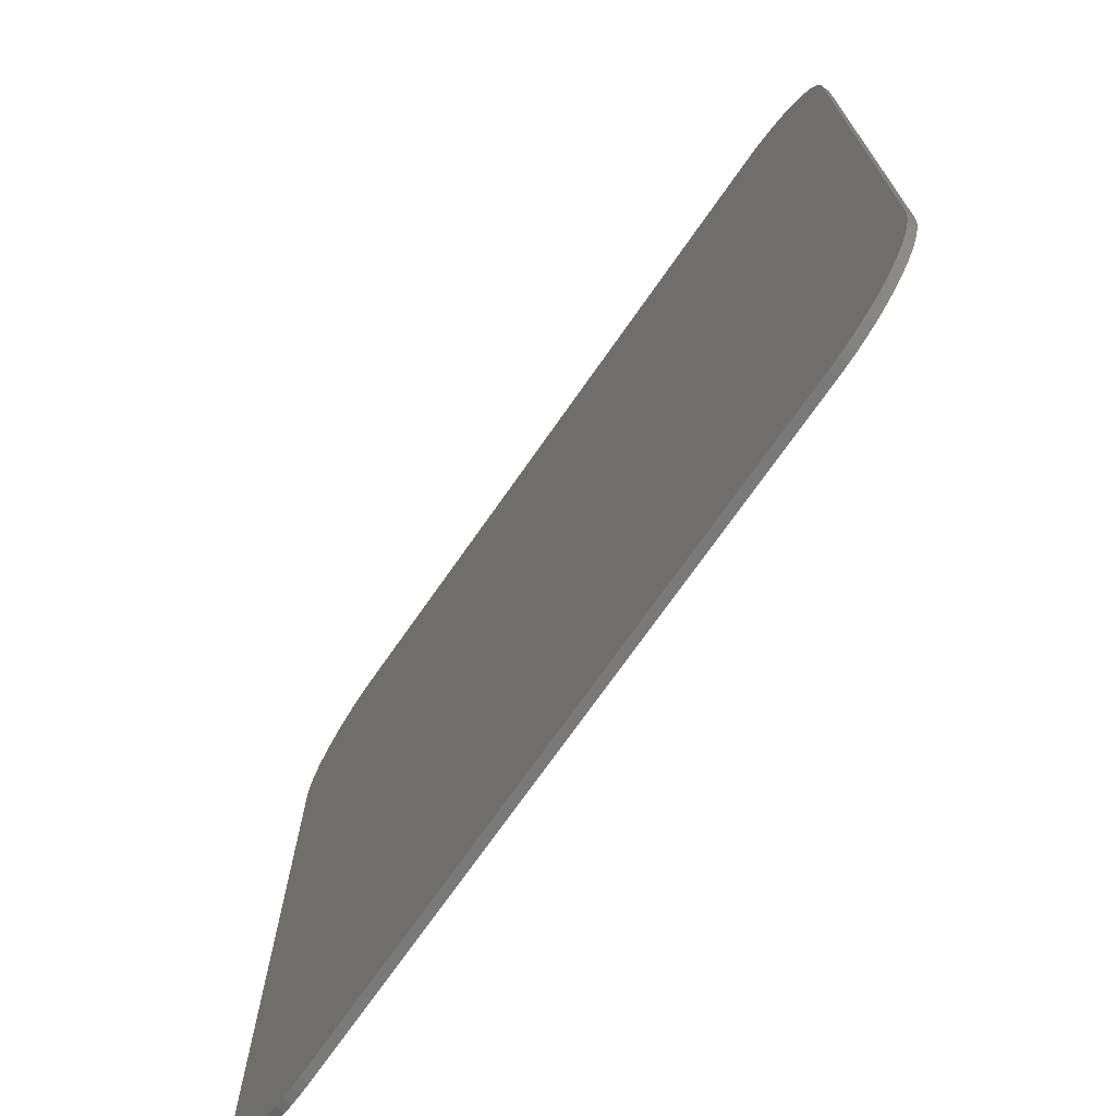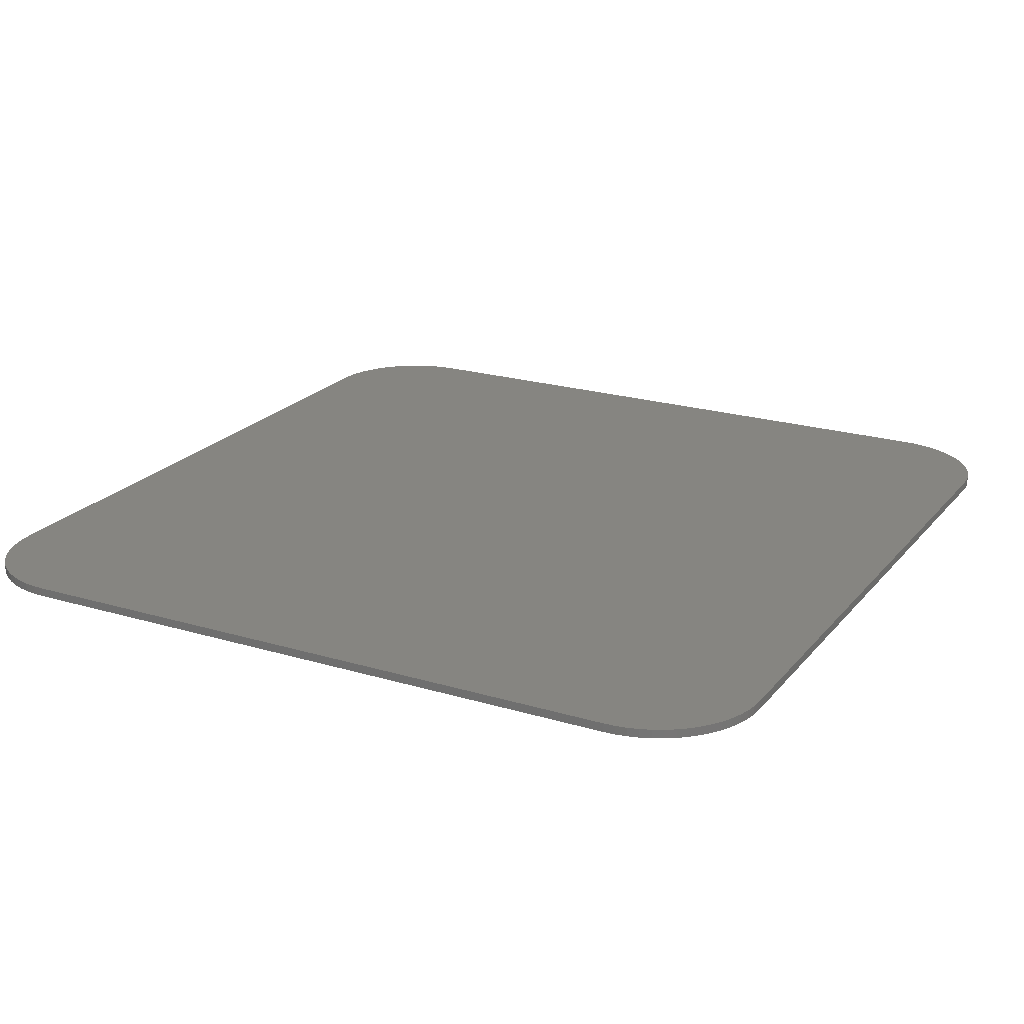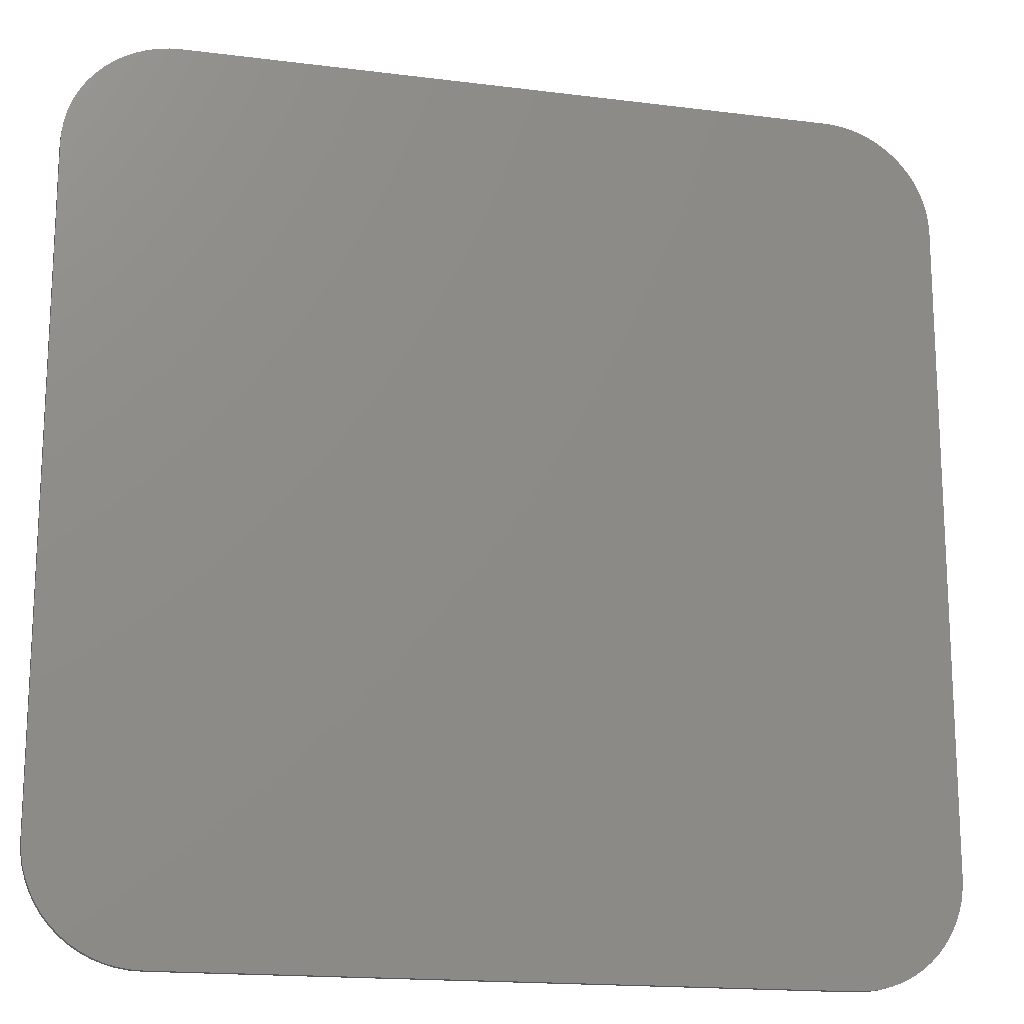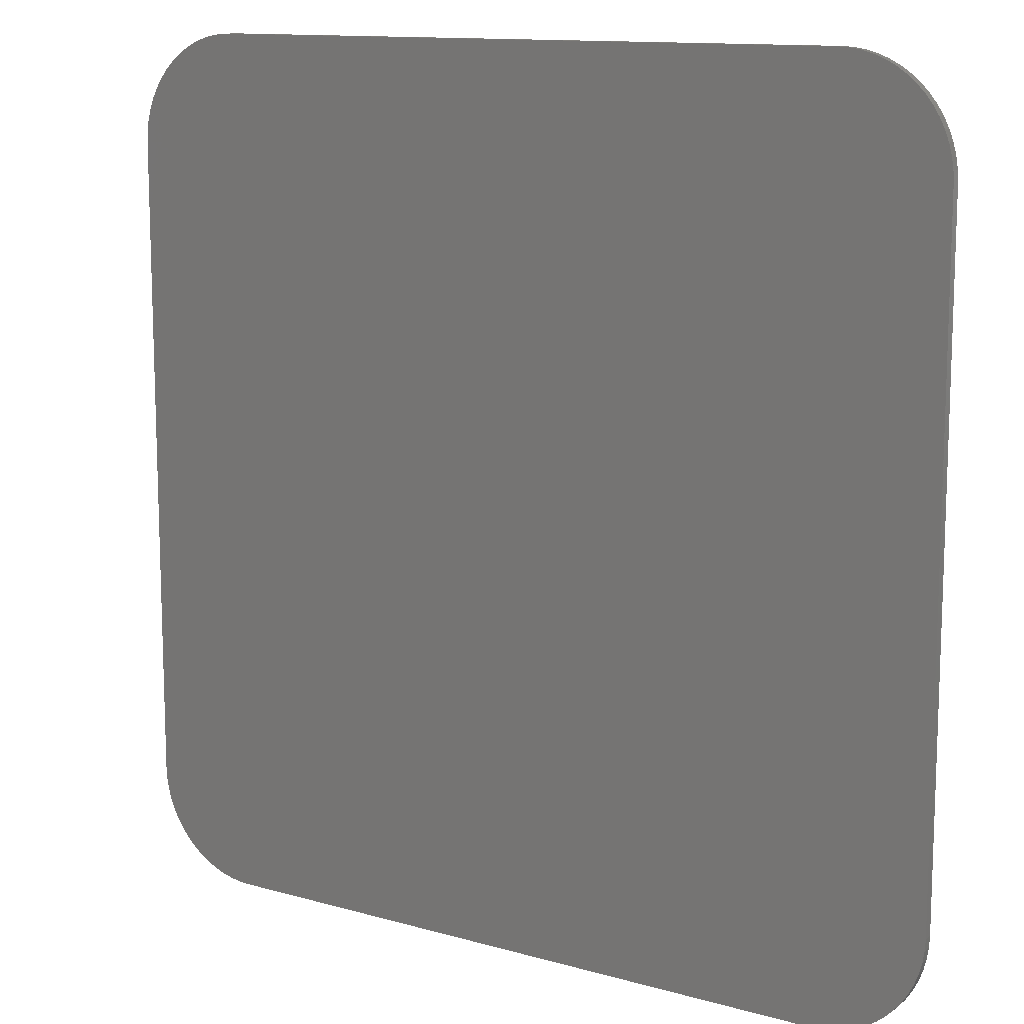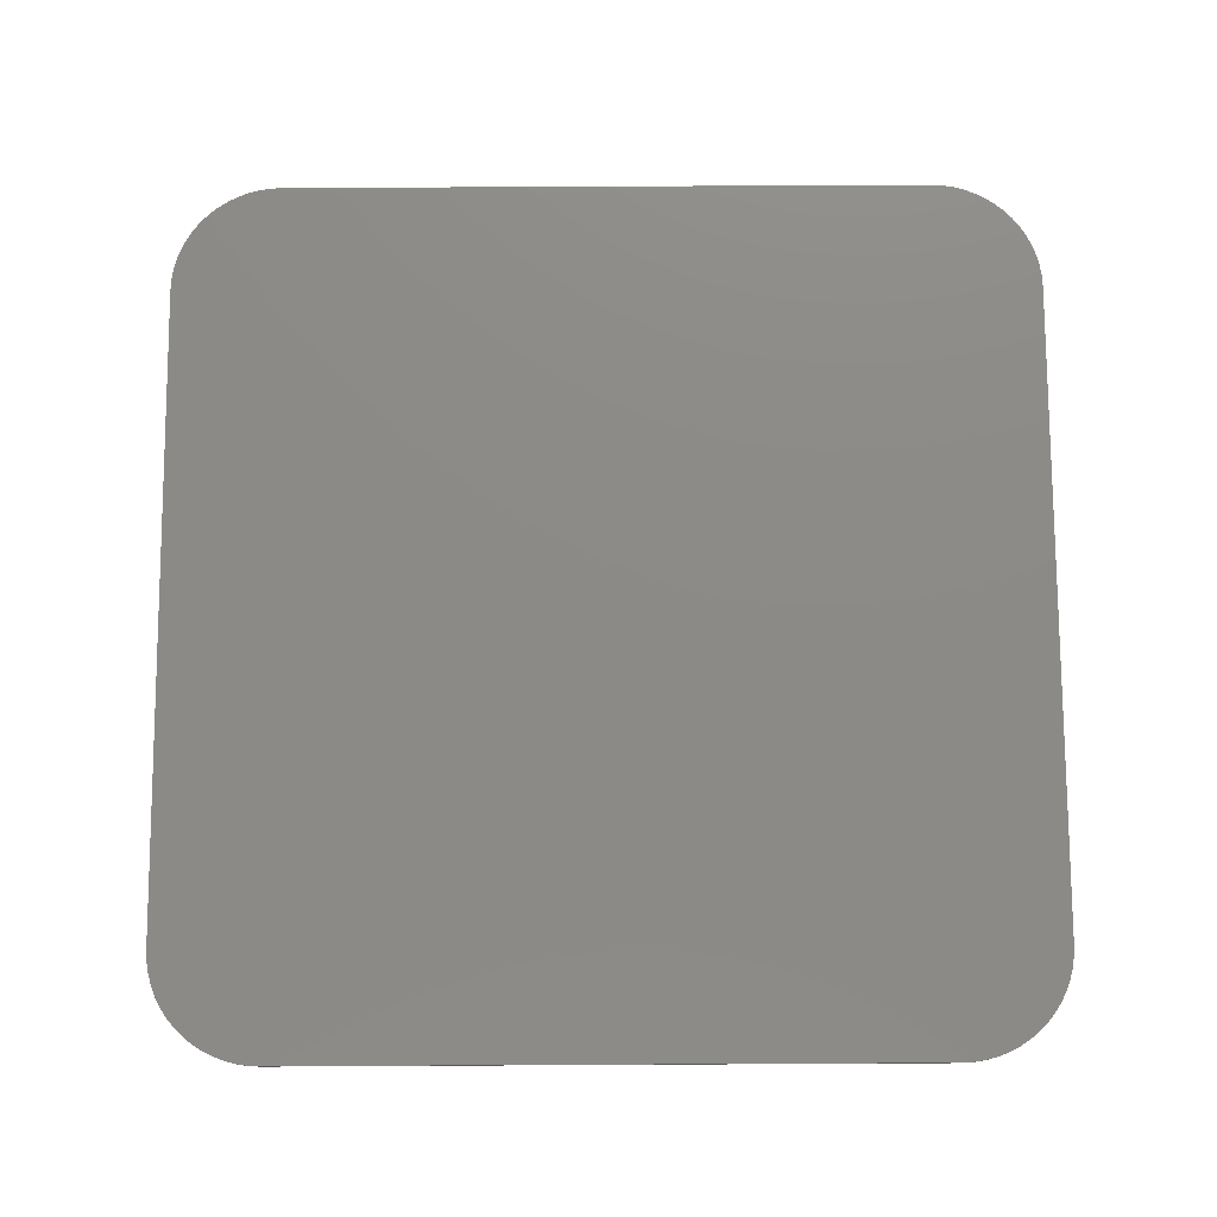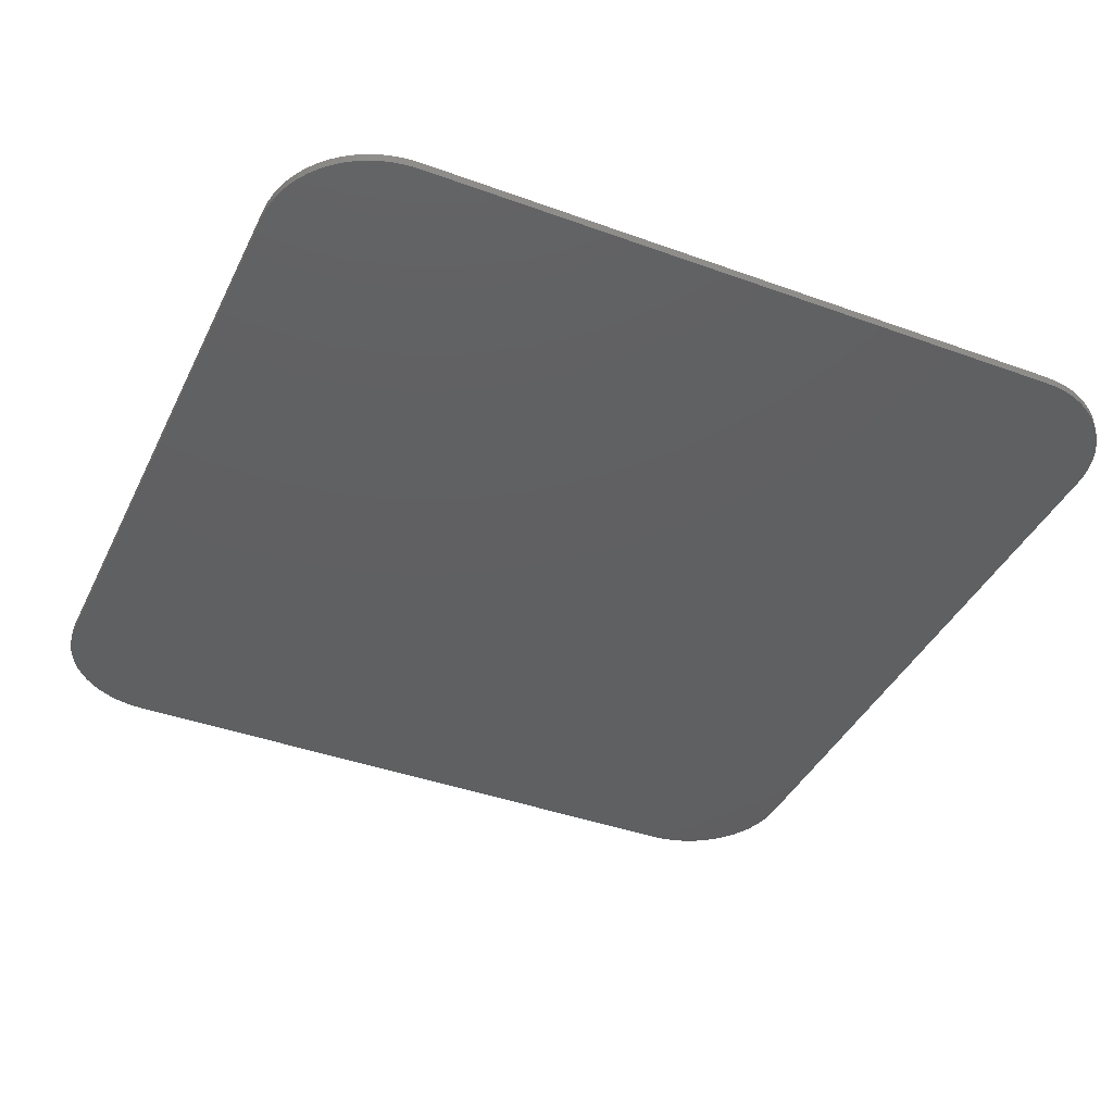
<metadata>
{"format":"stl","ext":"stl","renderer":"f3d","projection":"perspective","resolution":1024,"background":"white","views":[{"elev":-72.6,"azim":-125.0,"up":"+Y"},{"elev":21.4,"azim":118.1,"up":"+Z"},{"elev":-16.9,"azim":-14.4,"up":"+Y"},{"elev":12.3,"azim":-146.3,"up":"+Y"},{"elev":77.1,"azim":-0.3,"up":"+Z"},{"elev":-40.4,"azim":-24.1,"up":"+Z"}]}
</metadata>
<code>
# stl→obj: 128 verts, 252 faces
v 15 20 -0.2
v -18.35 -18.72 -0.2
v -15 20 -0.2
v -17.94 -19.05 -0.2
v -17.5 -19.33 -0.2
v 18.72 -18.35 0.2
v 18.35 -18.72 0.2
v 18.72 -18.35 -0.2
v 19.97 15.52 0.2
v 20 15 -0.2
v 19.97 15.52 -0.2
v -19.05 17.94 0.2
v -19.05 17.94 -0.2
v -19.33 17.5 0.2
v 19.89 16.04 -0.2
v 19.89 16.04 0.2
v -15 20 0.2
v -19.57 -17.03 0.2
v 15 20 0.2
v 19.97 -15.52 -0.2
v 20 -15 -0.2
v 19.97 -15.52 0.2
v 19.89 -16.04 0.2
v 19.76 -16.55 0.2
v -17.03 19.57 0.2
v -16.55 19.76 0.2
v 16.04 19.89 -0.2
v 15.52 19.97 -0.2
v 20 15 0.2
v -17.94 19.05 -0.2
v -18.35 18.72 -0.2
v 20 -15 0.2
v -18.72 18.35 -0.2
v -15.52 -19.97 0.2
v -16.04 -19.89 -0.2
v -15.52 -19.97 -0.2
v 15.52 19.97 0.2
v -20 15 0.2
v -19.97 15.52 0.2
v 19.33 17.5 -0.2
v 19.05 17.94 -0.2
v -17.03 -19.57 -0.2
v -16.55 -19.76 -0.2
v -19.57 -17.03 -0.2
v -19.76 -16.55 -0.2
v -19.89 -16.04 0.2
v -19.97 -15.52 0.2
v 19.76 -16.55 -0.2
v 19.89 -16.04 -0.2
v -18.72 -18.35 0.2
v -18.35 -18.72 0.2
v -19.57 17.03 -0.2
v -19.57 17.03 0.2
v -19.33 17.5 -0.2
v -16.04 -19.89 0.2
v -16.55 -19.76 0.2
v -18.72 18.35 0.2
v 17.03 -19.57 -0.2
v 17.03 -19.57 0.2
v 16.55 -19.76 -0.2
v 16.55 -19.76 0.2
v 17.03 19.57 -0.2
v 17.5 19.33 0.2
v 17.5 19.33 -0.2
v -19.05 -17.94 -0.2
v -18.72 -18.35 -0.2
v 16.04 -19.89 0.2
v 19.57 -17.03 0.2
v 19.57 -17.03 -0.2
v 19.33 -17.5 0.2
v 19.05 -17.94 -0.2
v 19.33 -17.5 -0.2
v 19.76 16.55 -0.2
v 19.05 -17.94 0.2
v -19.33 -17.5 -0.2
v -19.76 16.55 0.2
v -19.89 16.04 -0.2
v -19.89 16.04 0.2
v -17.03 19.57 -0.2
v -16.55 19.76 -0.2
v -19.97 15.52 -0.2
v -19.76 -16.55 0.2
v -19.89 -16.04 -0.2
v -19.76 16.55 -0.2
v 18.72 18.35 -0.2
v 18.35 18.72 -0.2
v 18.72 18.35 0.2
v 17.94 19.05 -0.2
v 17.94 19.05 0.2
v 19.57 17.03 -0.2
v 19.57 17.03 0.2
v 19.33 17.5 0.2
v 19.05 17.94 0.2
v 19.76 16.55 0.2
v 18.35 -18.72 -0.2
v 15 -20 -0.2
v 15.52 -19.97 0.2
v 15 -20 0.2
v -19.97 -15.52 -0.2
v -18.35 18.72 0.2
v 16.04 19.89 0.2
v 16.55 19.76 -0.2
v 15.52 -19.97 -0.2
v -19.33 -17.5 0.2
v -17.5 19.33 -0.2
v -17.03 -19.57 0.2
v -17.5 -19.33 0.2
v -16.04 19.89 -0.2
v -17.94 -19.05 0.2
v -15 -20 0.2
v -20 -15 0.2
v -20 -15 -0.2
v -20 15 -0.2
v -17.94 19.05 0.2
v 17.5 -19.33 0.2
v 17.94 -19.05 -0.2
v 17.94 -19.05 0.2
v -19.05 -17.94 0.2
v 17.5 -19.33 -0.2
v 16.04 -19.89 -0.2
v 18.35 18.72 0.2
v -15 -20 -0.2
v -16.04 19.89 0.2
v -15.52 19.97 0.2
v -17.5 19.33 0.2
v 16.55 19.76 0.2
v 17.03 19.57 0.2
v -15.52 19.97 -0.2
f 1 2 3
f 4 2 5
f 6 7 8
f 9 10 11
f 12 13 14
f 15 16 11
f 17 18 19
f 20 21 22
f 23 18 24
f 25 18 26
f 27 2 28
f 29 10 9
f 30 2 31
f 32 18 22
f 33 2 13
f 34 35 36
f 32 21 29
f 37 1 19
f 38 18 39
f 40 2 41
f 42 2 43
f 44 18 45
f 46 18 47
f 48 2 49
f 35 2 36
f 50 2 51
f 52 53 54
f 55 56 35
f 9 18 29
f 12 18 57
f 58 59 60
f 14 13 54
f 17 1 3
f 59 18 61
f 62 63 64
f 50 65 66
f 61 67 60
f 68 69 24
f 70 71 72
f 35 56 43
f 20 2 21
f 33 13 57
f 15 73 16
f 74 71 70
f 45 2 44
f 75 2 65
f 76 77 78
f 61 18 67
f 22 21 32
f 29 21 10
f 79 25 80
f 66 2 50
f 81 38 39
f 82 83 45
f 84 53 52
f 85 86 87
f 88 63 89
f 21 2 10
f 90 40 91
f 92 40 93
f 91 18 94
f 80 2 79
f 64 2 62
f 11 16 9
f 78 77 39
f 8 7 95
f 96 97 98
f 72 69 70
f 99 2 83
f 44 2 75
f 100 31 57
f 101 102 27
f 96 2 103
f 75 65 104
f 105 2 30
f 106 107 42
f 19 1 17
f 52 2 84
f 22 23 20
f 57 13 12
f 108 2 80
f 28 2 1
f 54 53 14
f 37 18 101
f 109 2 4
f 98 18 110
f 111 38 112
f 113 38 81
f 112 38 113
f 14 18 12
f 30 31 114
f 84 2 77
f 114 31 100
f 80 25 26
f 13 2 54
f 49 2 20
f 28 1 37
f 5 2 42
f 112 2 99
f 93 18 92
f 58 115 59
f 76 18 53
f 109 18 51
f 37 101 28
f 8 2 71
f 84 77 76
f 116 7 117
f 95 7 116
f 104 65 118
f 15 2 73
f 19 18 37
f 39 77 81
f 119 115 58
f 47 99 46
f 120 97 103
f 87 86 121
f 60 67 120
f 64 63 88
f 22 18 23
f 94 18 16
f 50 18 118
f 36 122 34
f 6 71 74
f 16 18 9
f 26 108 80
f 116 115 119
f 111 99 47
f 123 18 124
f 54 2 52
f 121 86 89
f 49 23 48
f 91 73 90
f 103 97 96
f 117 115 116
f 5 107 4
f 43 56 42
f 87 41 85
f 93 41 87
f 28 101 27
f 79 125 25
f 34 18 55
f 110 122 98
f 126 18 127
f 121 18 87
f 57 31 33
f 70 69 68
f 89 18 121
f 90 2 40
f 116 2 95
f 46 83 82
f 72 2 69
f 118 65 50
f 55 35 34
f 85 2 86
f 127 18 63
f 8 71 6
f 7 18 117
f 42 107 5
f 43 2 35
f 65 2 66
f 123 128 108
f 115 18 59
f 73 2 90
f 77 2 81
f 29 18 32
f 63 18 89
f 30 125 105
f 122 2 96
f 118 18 104
f 46 99 83
f 17 128 124
f 76 53 84
f 88 2 64
f 51 2 109
f 6 18 7
f 126 102 101
f 58 2 119
f 10 2 11
f 91 40 92
f 24 69 48
f 20 23 49
f 48 23 24
f 94 73 91
f 16 73 94
f 31 2 33
f 93 40 41
f 34 122 110
f 89 86 88
f 117 18 115
f 110 18 34
f 101 18 126
f 124 18 17
f 98 122 96
f 51 18 50
f 60 59 61
f 78 18 76
f 56 18 106
f 127 63 62
f 87 18 93
f 74 18 6
f 11 2 15
f 41 2 85
f 112 99 111
f 114 125 30
f 71 2 72
f 119 2 116
f 125 18 25
f 114 18 125
f 82 18 46
f 67 97 120
f 123 108 26
f 79 2 105
f 60 2 58
f 103 2 120
f 105 125 79
f 45 18 82
f 95 2 8
f 69 2 48
f 113 2 112
f 81 2 113
f 36 2 122
f 120 2 60
f 83 2 45
f 67 18 97
f 86 2 88
f 70 18 74
f 39 18 78
f 53 18 14
f 55 18 56
f 97 18 98
f 124 128 123
f 3 128 17
f 92 18 91
f 4 107 109
f 42 56 106
f 26 18 123
f 47 18 111
f 111 18 38
f 75 18 44
f 104 18 75
f 57 18 100
f 100 18 114
f 106 18 107
f 107 18 109
f 68 18 70
f 24 18 68
f 127 102 126
f 62 102 127
f 3 2 128
f 128 2 108
f 102 2 27
f 62 2 102

</code>
